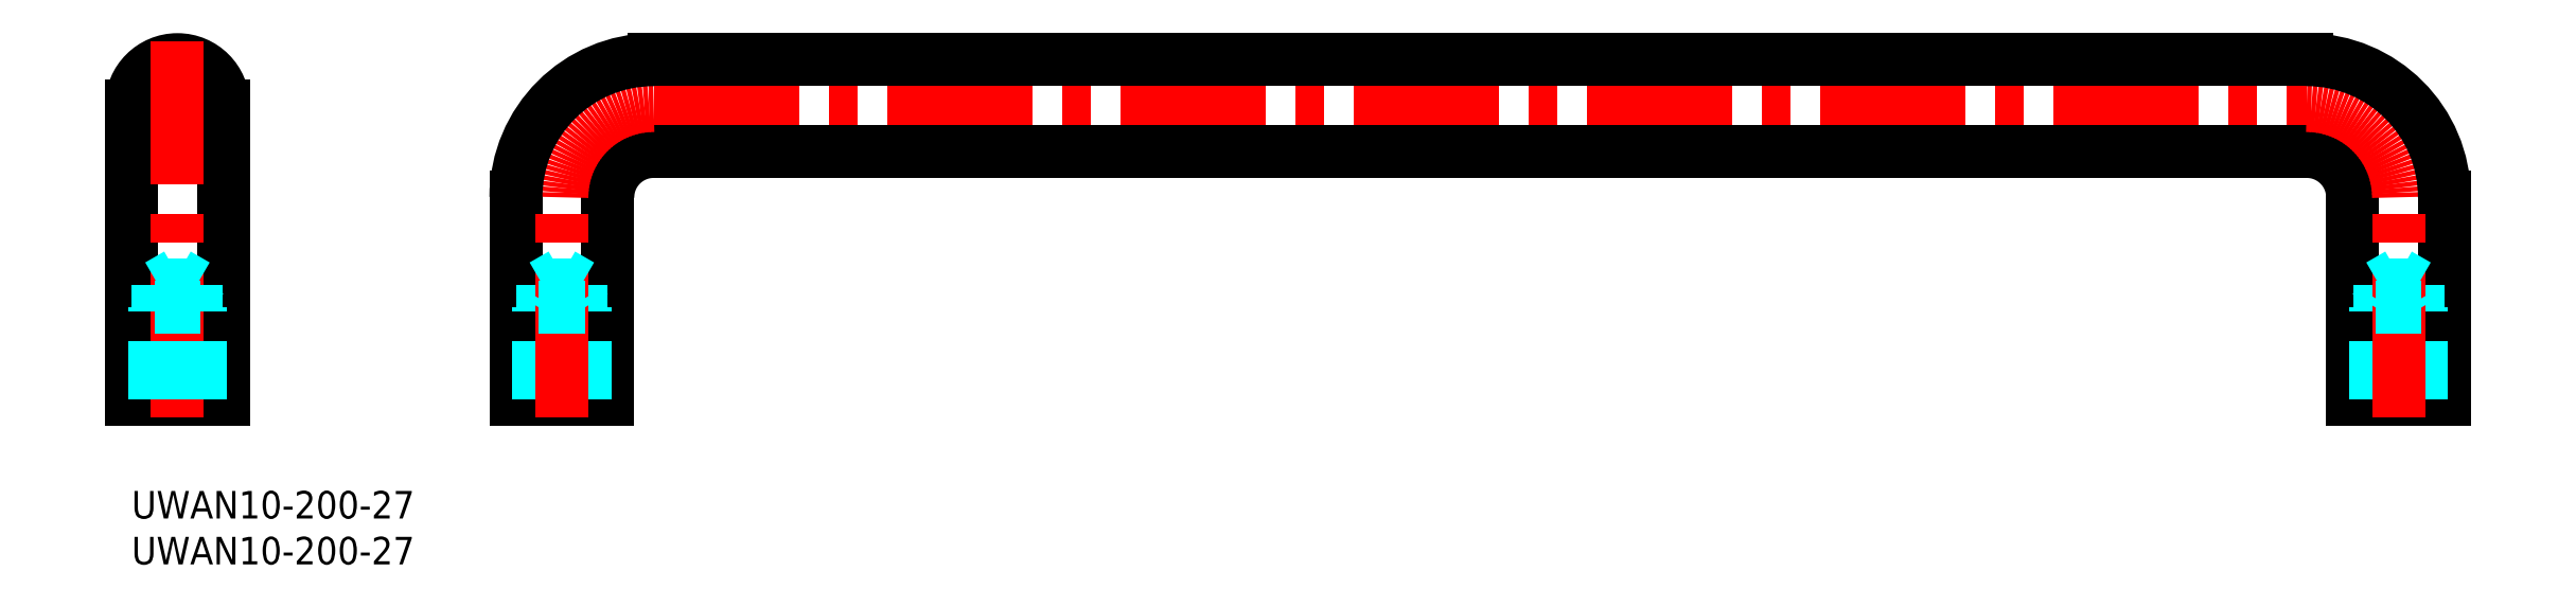
<metadata>
{"format":"dxf","ext":"dxf","renderer":"ezdxf+matplotlib","layout":"modelspace","background":"white","min_lineweight":24,"dpi":150}
</metadata>
<code>
0
SECTION
2
ENTITIES
0
INSERT
8
MSM_CONTINUOUS
2
*U5
10
0
20
0
30
0
0
INSERT
8
MSM_CONTINUOUS
2
*U6
10
0
20
0
30
0
0
LINE
8
MSM_CENTER
10
56.86
20
42
30
0
11
236.9
21
42
31
0
0
LINE
8
MSM_CONTINUOUS
10
251.9
20
10
30
0
11
241.9
21
10
31
0
0
LINE
8
MSM_CONTINUOUS
10
251.9
20
32
30
0
11
251.9
21
10
31
0
0
LINE
8
MSM_CONTINUOUS
10
241.9
20
10
30
0
11
241.9
21
32
31
0
0
LINE
8
MSM_CONTINUOUS
10
51.86
20
10
30
0
11
41.86
21
10
31
0
0
LINE
8
MSM_CONTINUOUS
10
51.86
20
32
30
0
11
51.86
21
10
31
0
0
LINE
8
MSM_CONTINUOUS
10
41.86
20
10
30
0
11
41.86
21
32
31
0
0
ARC
8
MSM_CONTINUOUS
10
5
20
42
30
0
40
5
50
0
51
180
0
LINE
8
MSM_CONTINUOUS
10
10
20
10
30
0
11
6e-16
21
10
31
0
0
LINE
8
MSM_CONTINUOUS
10
10
20
42
30
0
11
10
21
10
31
0
0
LINE
8
MSM_CONTINUOUS
10
6e-16
20
10
30
0
11
6e-16
21
42
31
0
0
LINE
8
MSM_CENTER
10
5
20
8
30
0
11
5
21
49
31
0
0
LINE
8
MSM_CONTINUOUS
10
236.9
20
37
30
0
11
56.86
21
37
31
0
0
LINE
8
MSM_CONTINUOUS
10
56.86
20
47
30
0
11
236.9
21
47
31
0
0
LINE
8
MSM_DASHED
10
48.93
20
10
30
0
11
48.93
21
22.4
31
0
0
LINE
8
MSM_DASHED
10
49.36
20
10
30
0
11
49.36
21
20
31
0
0
LINE
8
MSM_DASHED
10
44.79
20
10
30
0
11
44.79
21
22.4
31
0
0
LINE
8
MSM_DASHED
10
44.36
20
10
30
0
11
44.36
21
20
31
0
0
LINE
8
MSM_CENTER
10
46.86
20
8
30
0
11
46.86
21
32
31
0
0
LINE
8
MSM_DASHED
10
44.79
20
22.4
30
0
11
48.93
21
22.4
31
0
0
LINE
8
MSM_DASHED
10
49.36
20
20
30
0
11
48.93
21
20.75
31
0
0
LINE
8
MSM_DASHED
10
44.36
20
20
30
0
11
44.79
21
20.75
31
0
0
LINE
8
MSM_DASHED
10
48.93
20
22.4
30
0
11
46.86
21
23.59
31
0
0
LINE
8
MSM_DASHED
10
44.79
20
22.4
30
0
11
46.86
21
23.59
31
0
0
LINE
8
MSM_DASHED
10
49.36
20
20
30
0
11
44.36
21
20
31
0
0
LINE
8
MSM_DASHED
10
7.067
20
10
30
0
11
7.067
21
22.4
31
0
0
LINE
8
MSM_DASHED
10
7.5
20
10
30
0
11
7.5
21
20
31
0
0
LINE
8
MSM_DASHED
10
2.933
20
10
30
0
11
2.933
21
22.4
31
0
0
LINE
8
MSM_DASHED
10
2.5
20
10
30
0
11
2.5
21
20
31
0
0
LINE
8
MSM_DASHED
10
2.933
20
22.4
30
0
11
7.067
21
22.4
31
0
0
LINE
8
MSM_DASHED
10
7.5
20
20
30
0
11
7.067
21
20.75
31
0
0
LINE
8
MSM_DASHED
10
2.5
20
20
30
0
11
2.933
21
20.75
31
0
0
LINE
8
MSM_DASHED
10
7.067
20
22.4
30
0
11
5
21
23.59
31
0
0
LINE
8
MSM_DASHED
10
2.933
20
22.4
30
0
11
5
21
23.59
31
0
0
LINE
8
MSM_DASHED
10
7.5
20
20
30
0
11
2.5
21
20
31
0
0
LINE
8
MSM_DASHED
10
248.9
20
10
30
0
11
248.9
21
22.4
31
0
0
LINE
8
MSM_DASHED
10
249.4
20
10
30
0
11
249.4
21
20
31
0
0
LINE
8
MSM_DASHED
10
244.8
20
10
30
0
11
244.8
21
22.4
31
0
0
LINE
8
MSM_DASHED
10
244.4
20
10
30
0
11
244.4
21
20
31
0
0
LINE
8
MSM_CENTER
10
246.9
20
8
30
0
11
246.9
21
32
31
0
0
LINE
8
MSM_DASHED
10
244.8
20
22.4
30
0
11
248.9
21
22.4
31
0
0
LINE
8
MSM_DASHED
10
249.4
20
20
30
0
11
248.9
21
20.75
31
0
0
LINE
8
MSM_DASHED
10
244.4
20
20
30
0
11
244.8
21
20.75
31
0
0
LINE
8
MSM_DASHED
10
248.9
20
22.4
30
0
11
246.9
21
23.59
31
0
0
LINE
8
MSM_DASHED
10
244.8
20
22.4
30
0
11
246.9
21
23.59
31
0
0
LINE
8
MSM_DASHED
10
249.4
20
20
30
0
11
244.4
21
20
31
0
0
ARC
8
MSM_CONTINUOUS
10
236.9
20
32
30
0
40
5
50
0
51
90
0
ARC
8
MSM_CONTINUOUS
10
56.86
20
32
30
0
40
5
50
90
51
180
0
ARC
8
MSM_CENTER
10
56.86
20
32
30
0
40
10
50
90
51
180
0
ARC
8
MSM_CENTER
10
236.9
20
32
30
0
40
10
50
0
51
90
0
ARC
8
MSM_CONTINUOUS
10
236.9
20
32
30
0
40
15
50
0
51
90
0
ARC
8
MSM_CONTINUOUS
10
56.86
20
32
30
0
40
15
50
90
51
180
0
VIEWPORT
8
0
10
143.6
20
100.1
30
0
40
396.6
41
222.2
68
     1
69
     1
0
VIEWPORT
8
MSM_CONTINUOUS
10
143.6
20
100.1
30
0
40
229.8
41
160.2
68
     2
69
     2
0
ENDSEC
0
EOF

</code>
